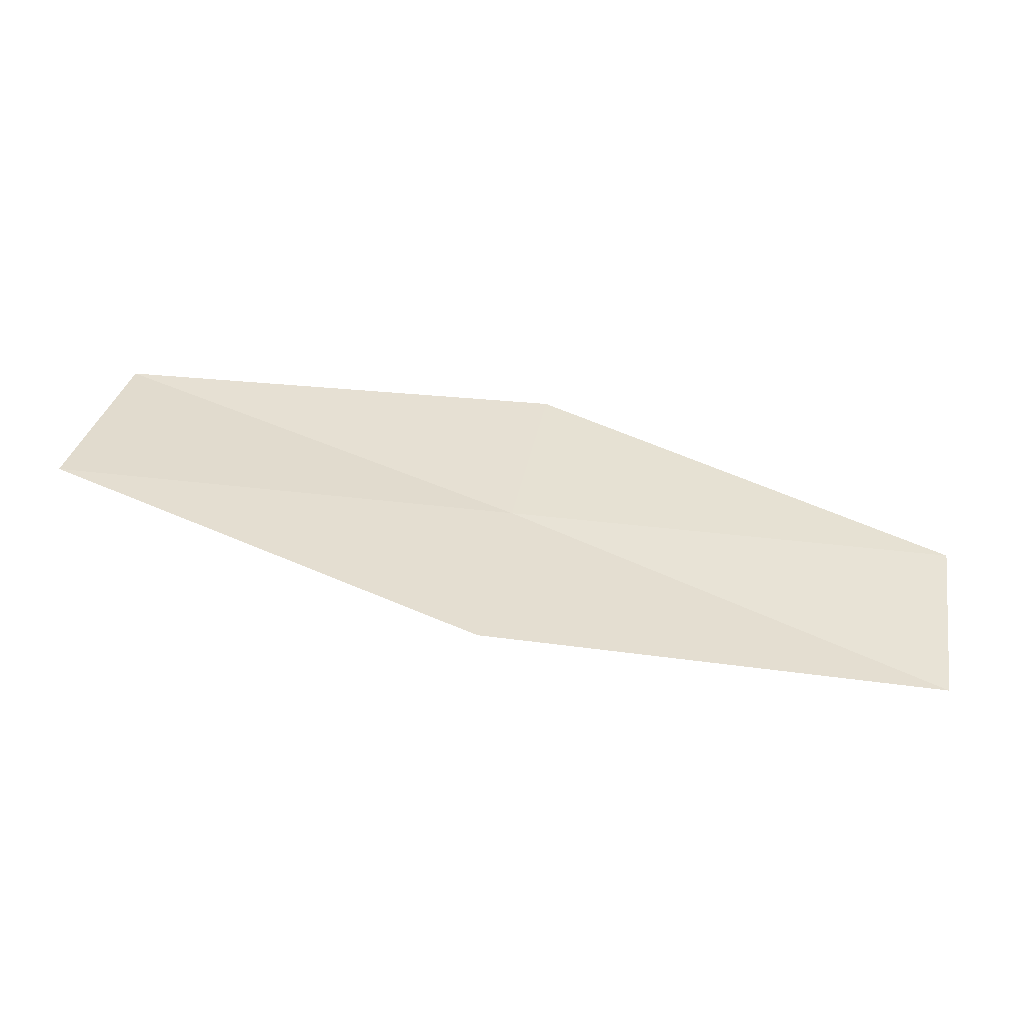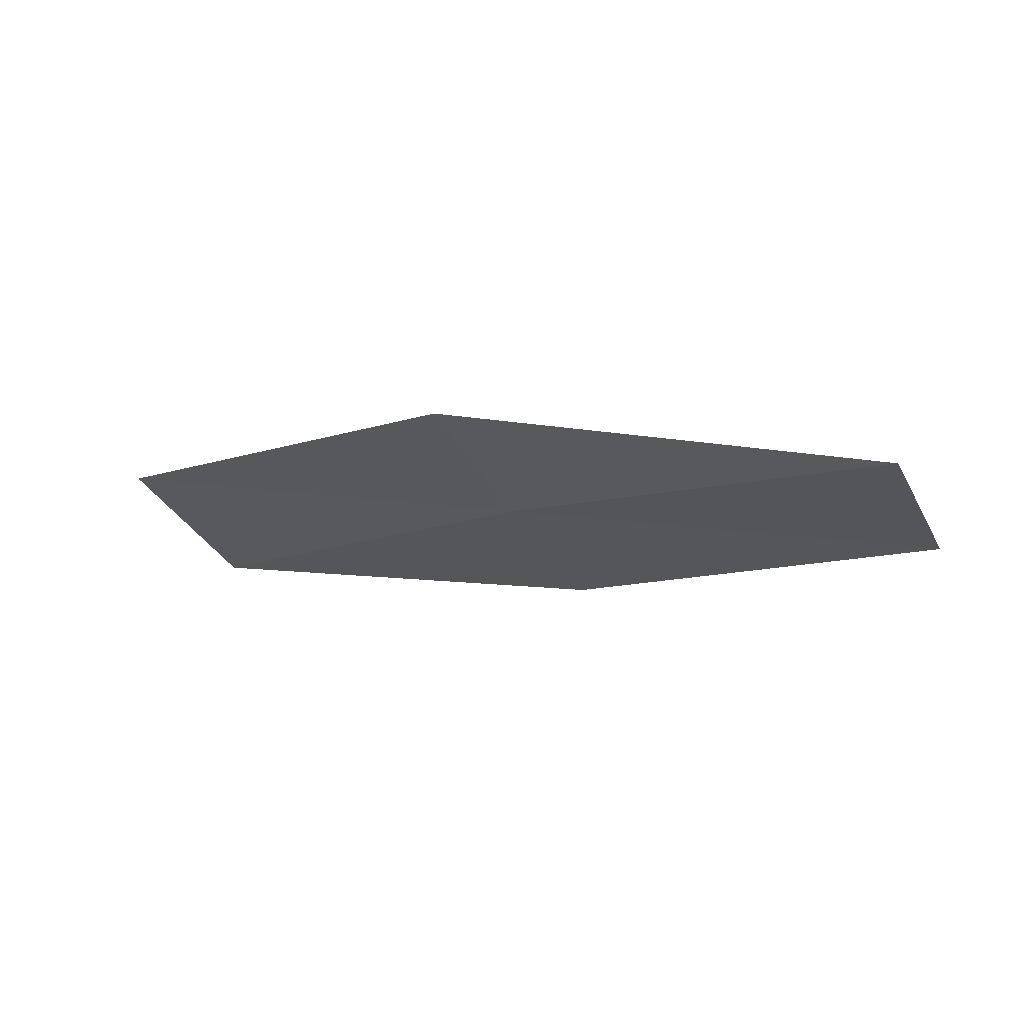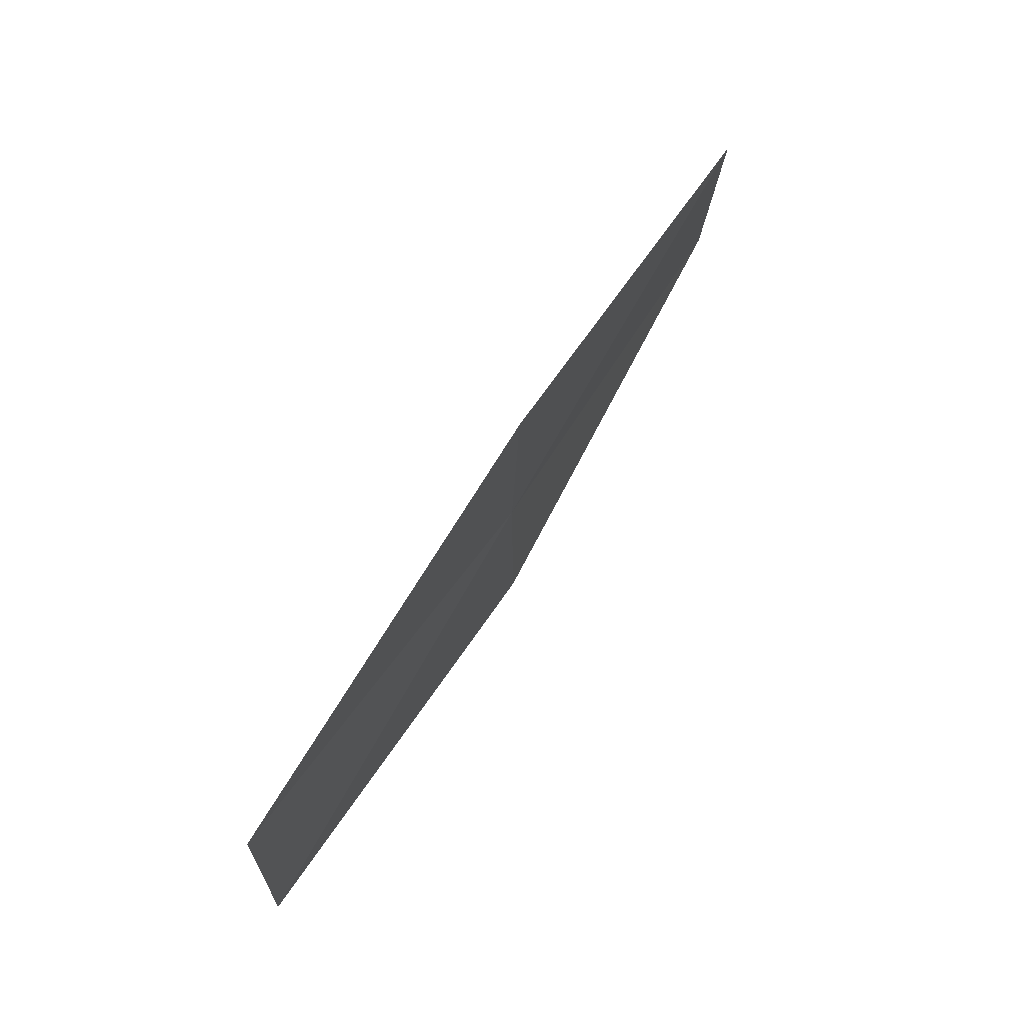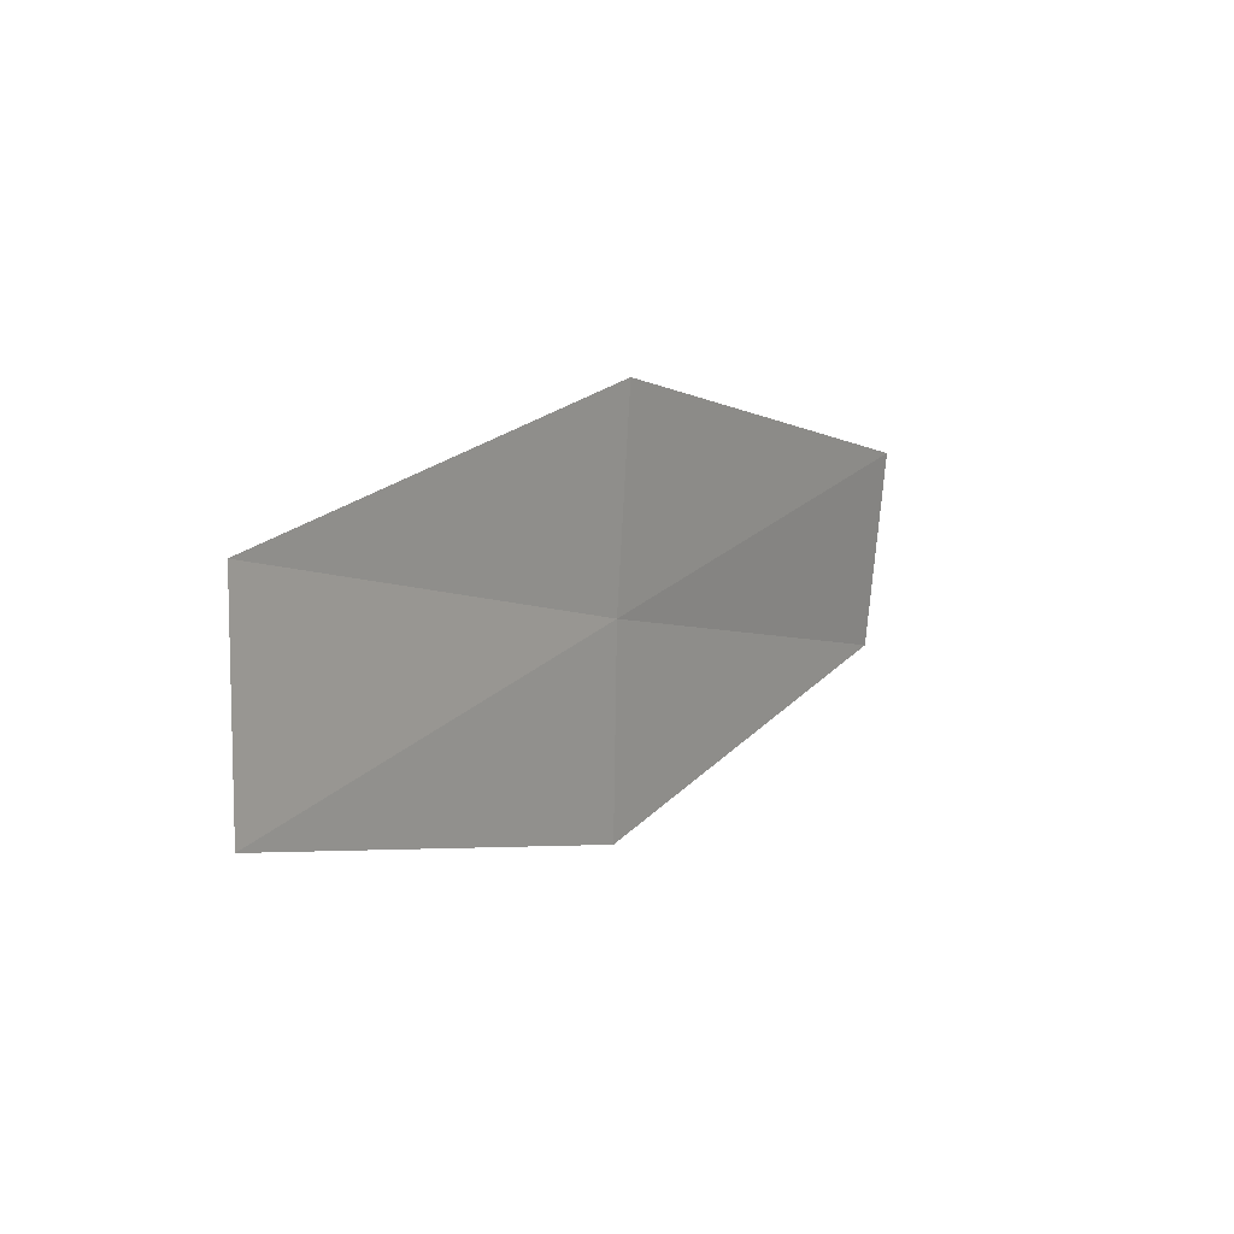
<metadata>
{"format":"obj","ext":"obj","renderer":"f3d","projection":"perspective","resolution":1024,"background":"white","views":[{"elev":-47.8,"azim":-176.6,"up":"+Z"},{"elev":-22.7,"azim":-166.1,"up":"+Y"},{"elev":78.7,"azim":131.1,"up":"+Z"},{"elev":26.4,"azim":136.9,"up":"+Z"}]}
</metadata>
<code>
v 10.36 -13.3 23.12
v 5.062 -14.32 23.12
v 9.928 -13.57 25.51
v 5.44 -14.18 20.77
v 15.19 -12.75 25.51
v 15.66 -12.28 23.12
v 10.72 -12.97 20.77
f 1 3 2
f 1 2 4
f 1 5 3
f 1 6 5
f 1 7 6
f 1 4 7

</code>
